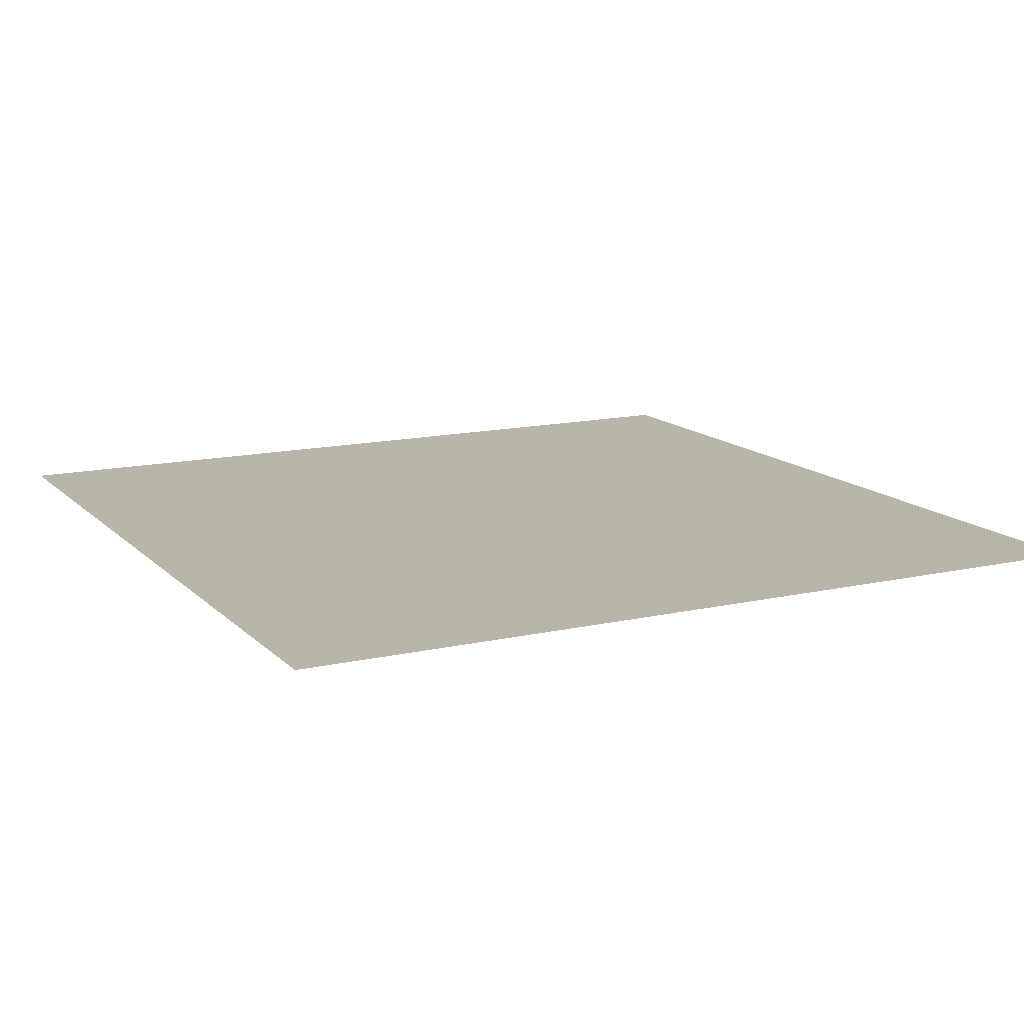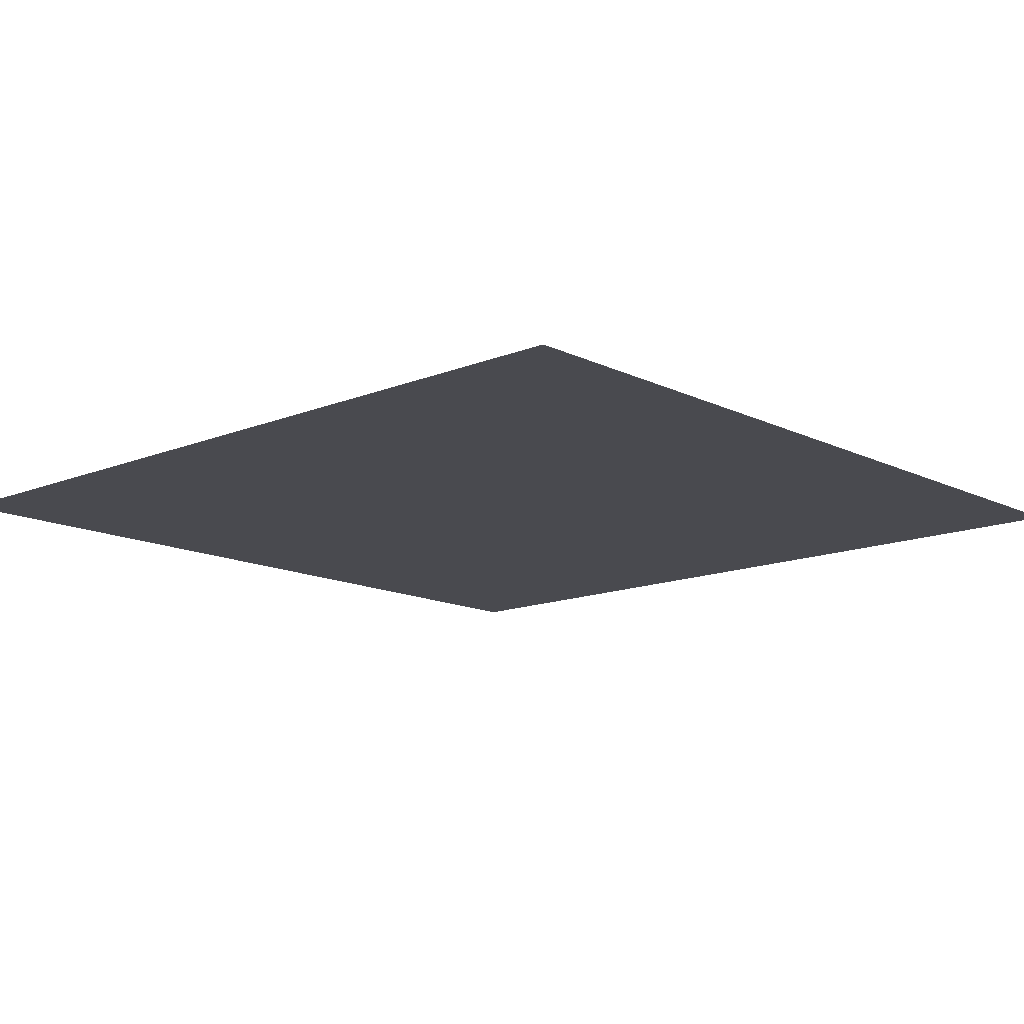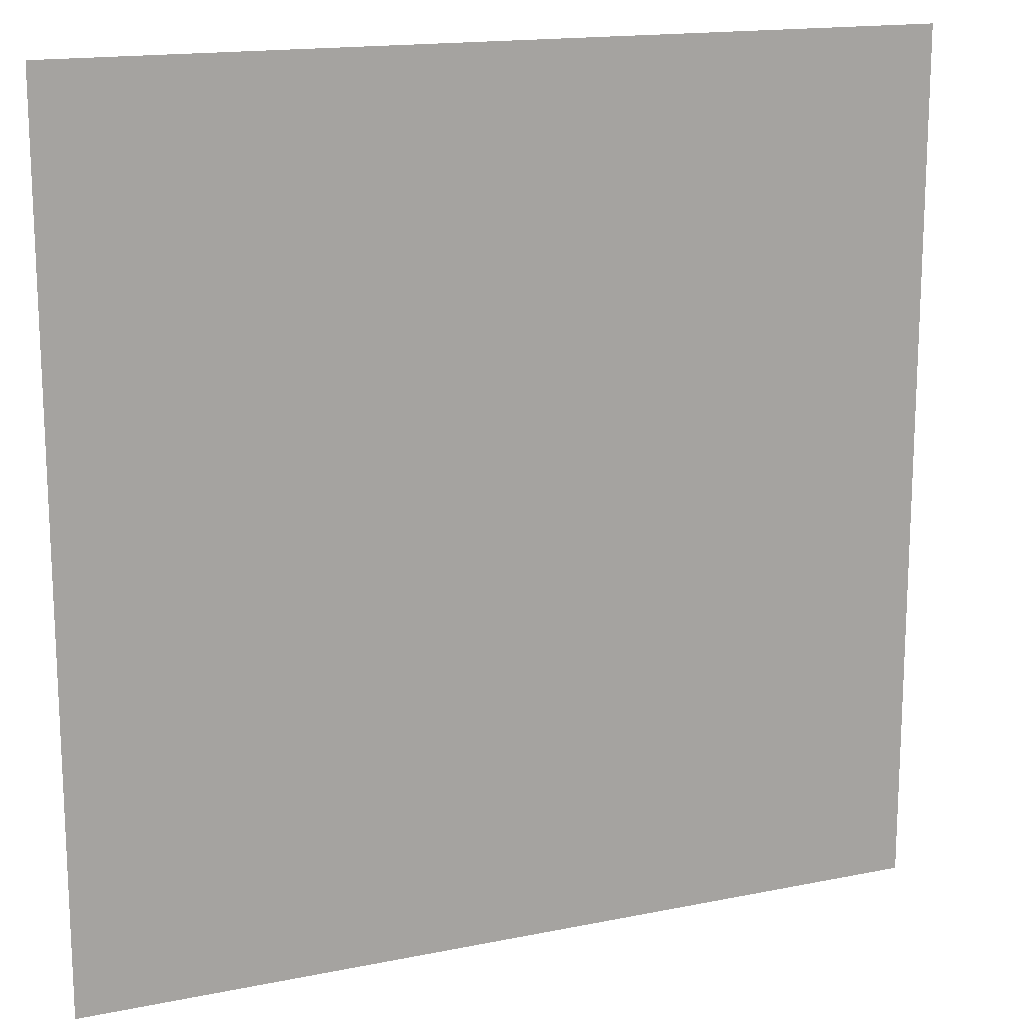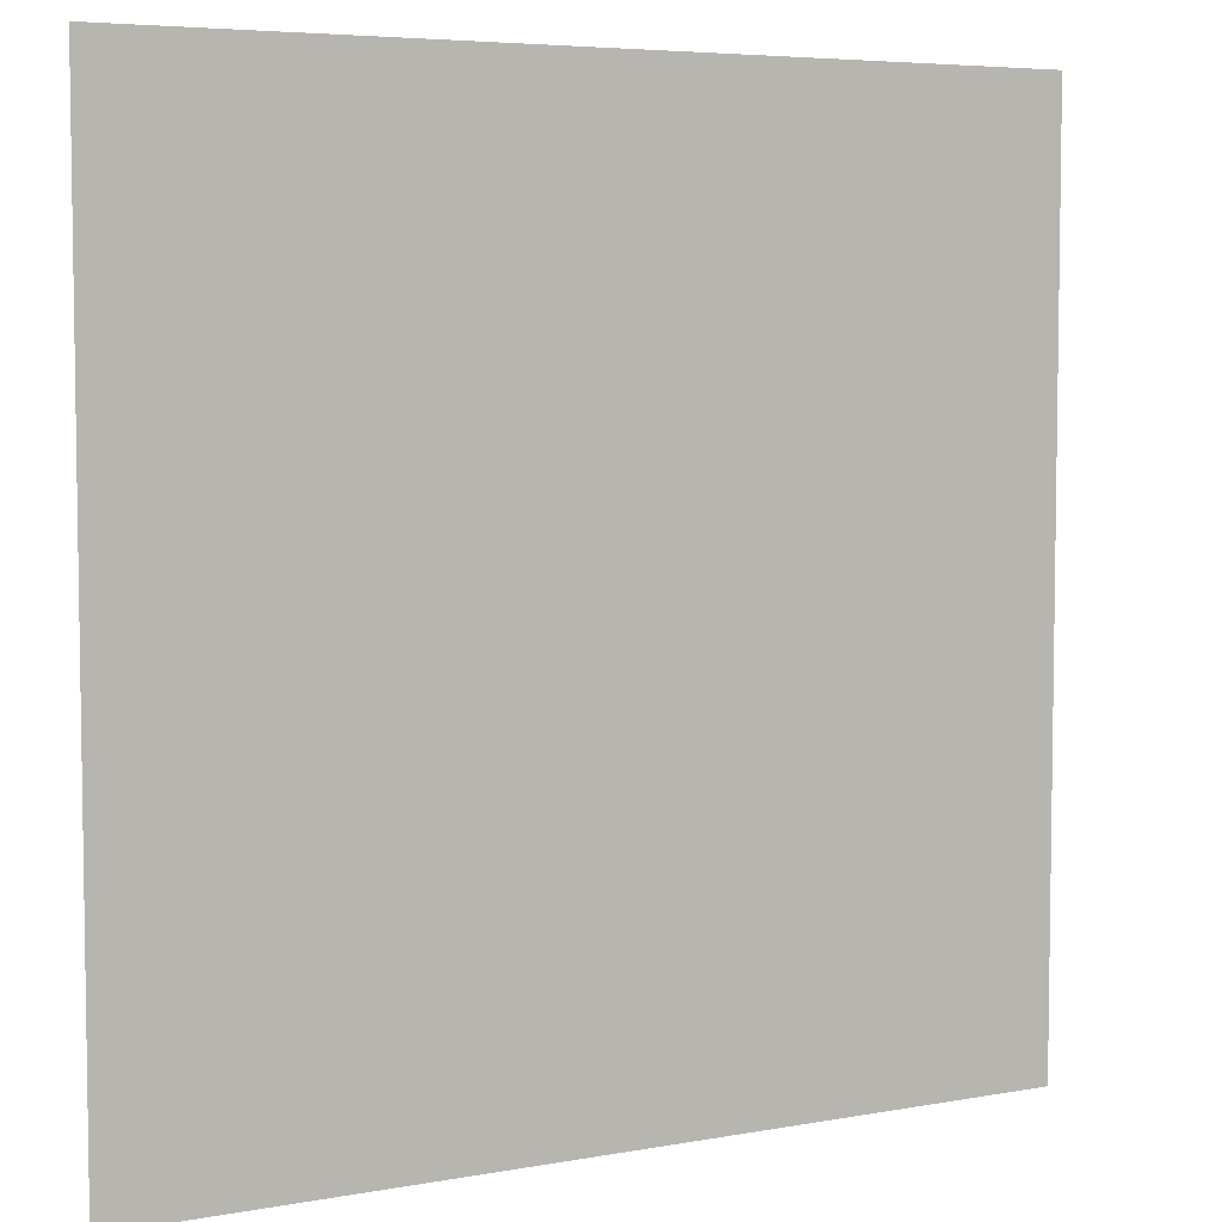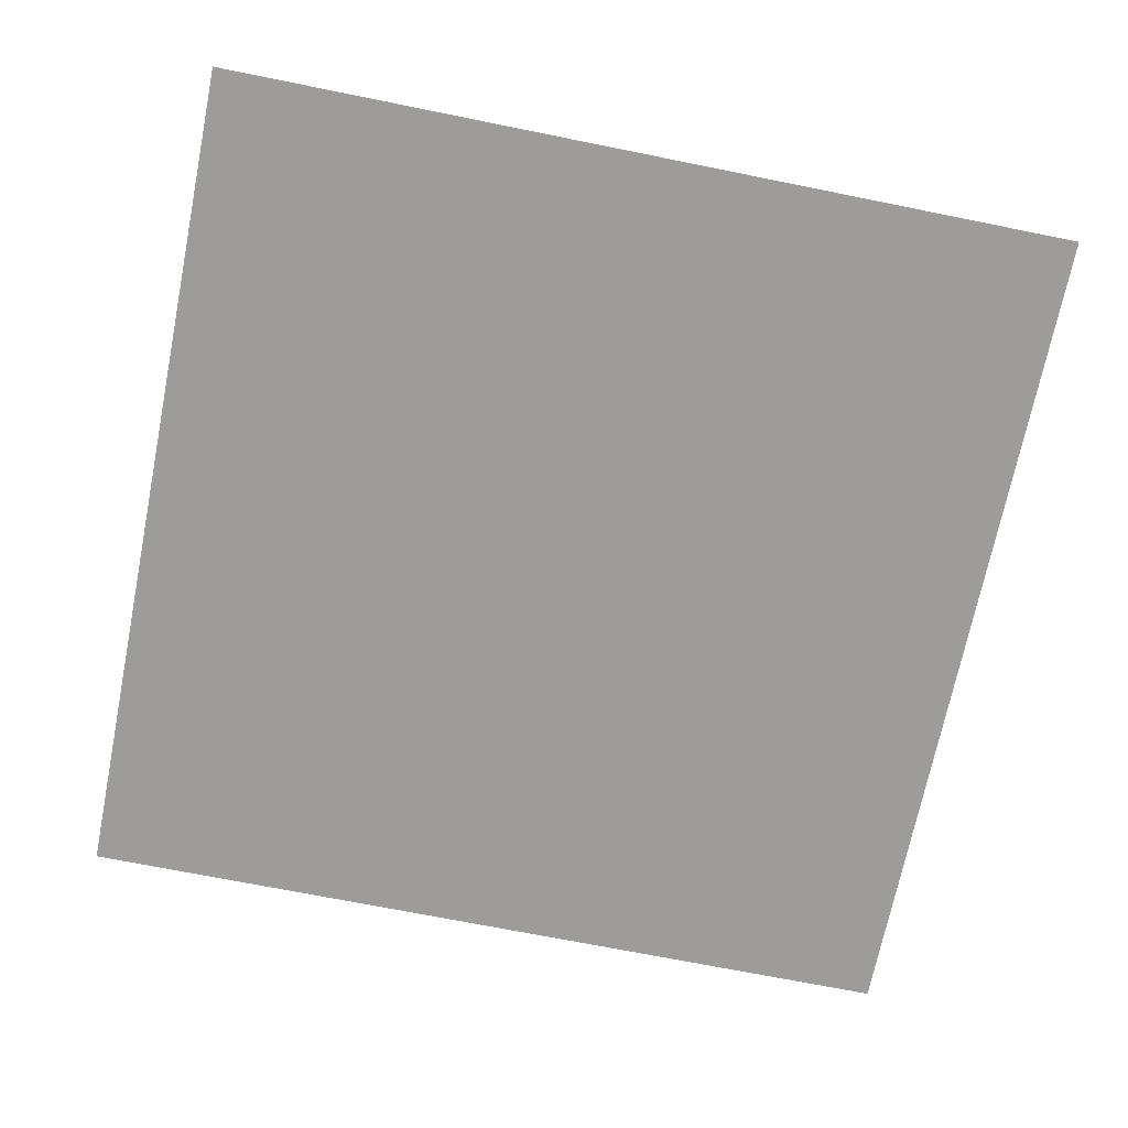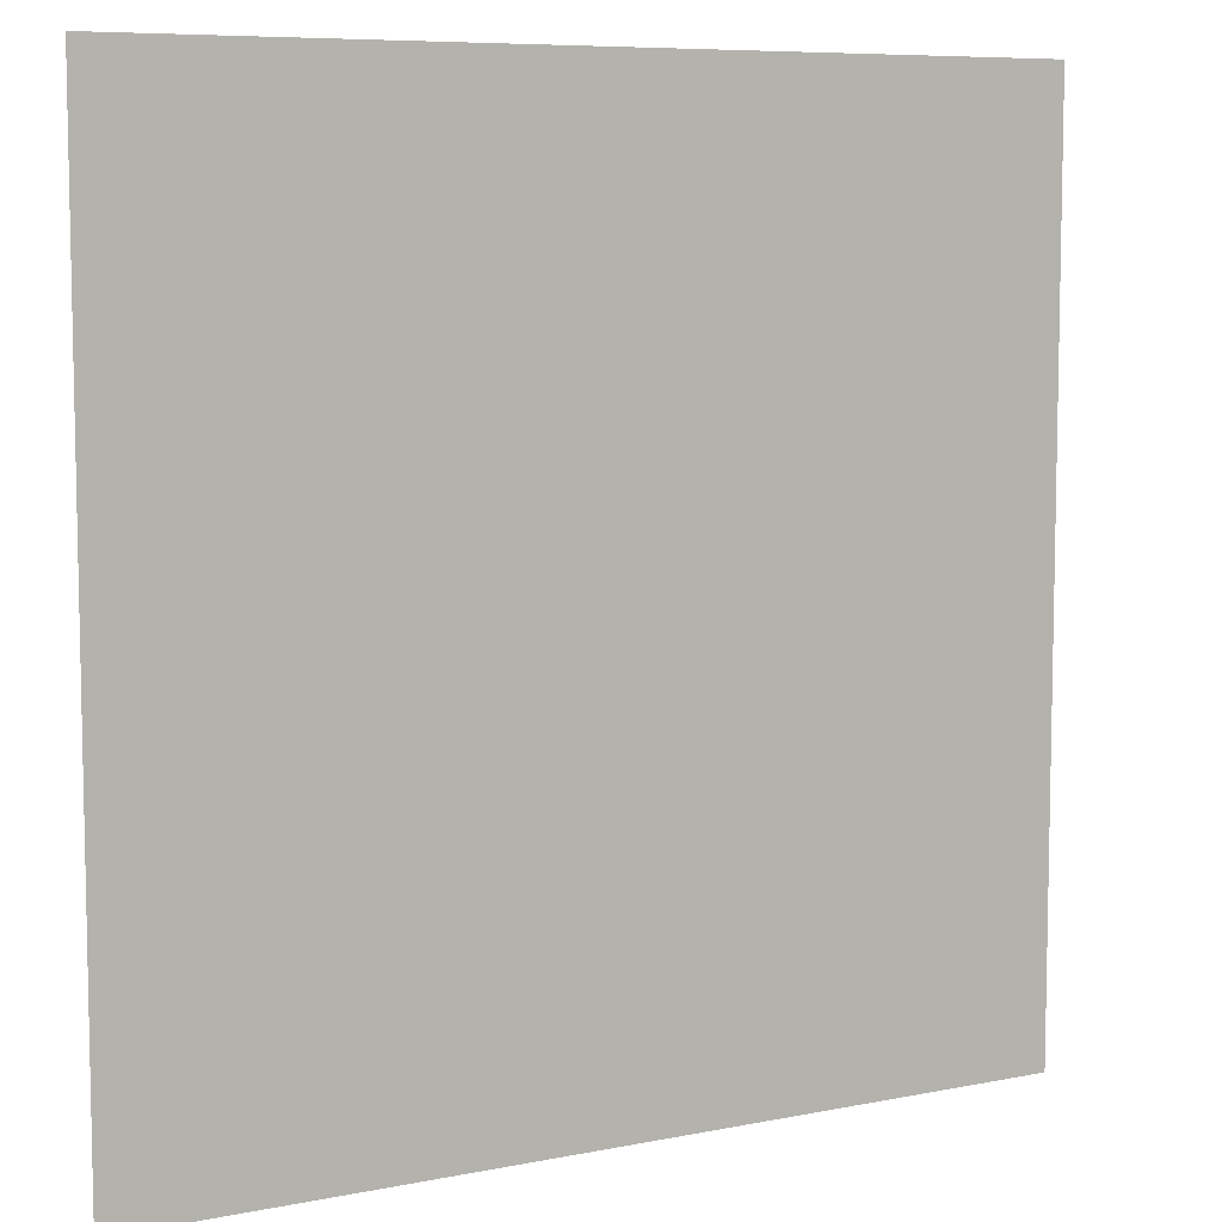
<metadata>
{"format":"obj","ext":"obj","renderer":"f3d","projection":"perspective","resolution":1024,"background":"white","views":[{"elev":13.7,"azim":-27.0,"up":"+Y"},{"elev":-13.6,"azim":132.5,"up":"+Y"},{"elev":15.9,"azim":-23.0,"up":"+Z"},{"elev":5.6,"azim":-29.5,"up":"+Z"},{"elev":-70.2,"azim":-11.4,"up":"+Y"},{"elev":7.7,"azim":-29.6,"up":"+Z"}]}
</metadata>
<code>
o Face_U_Cube.002
v 0.7877 0.987 0.7877
v -0.7877 0.987 0.7877
v 0.7877 0.987 -0.7877
v -0.7877 0.987 -0.7877
f 3 4 2 1

</code>
